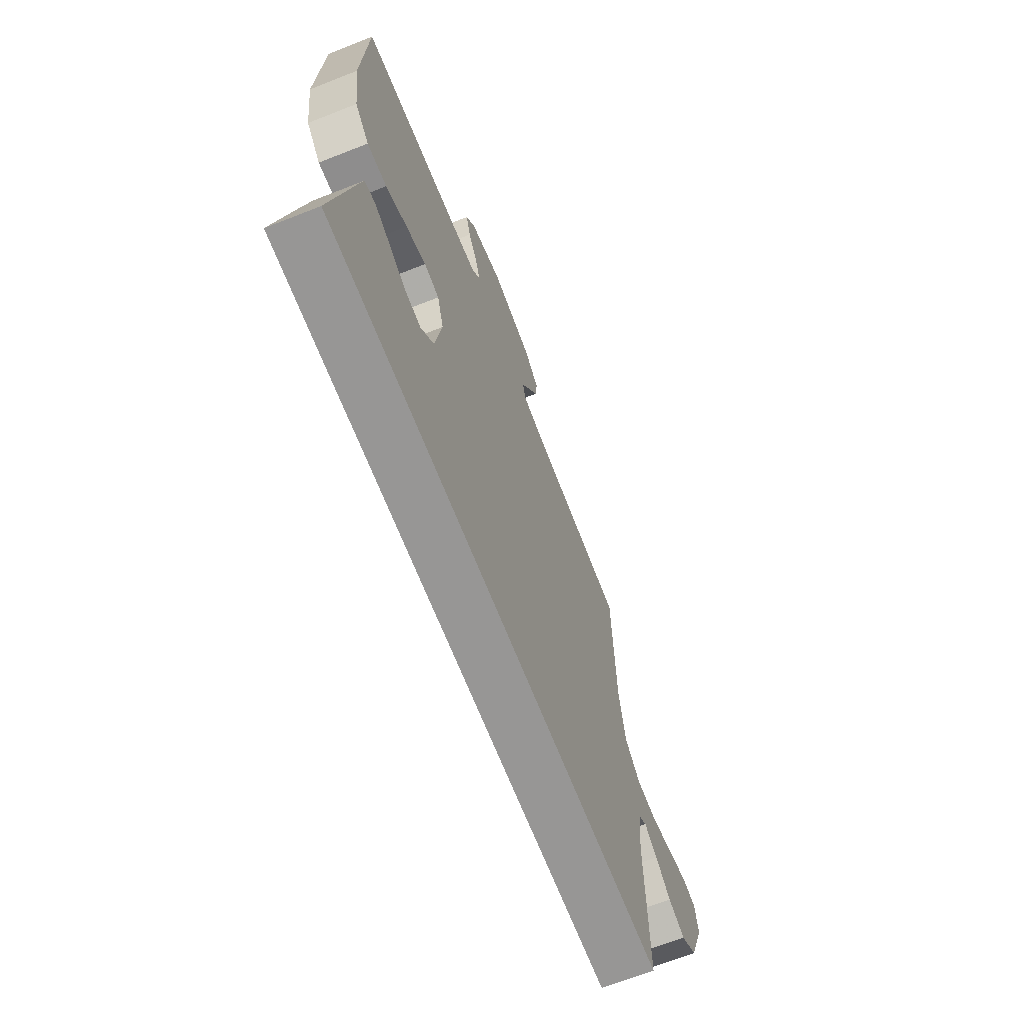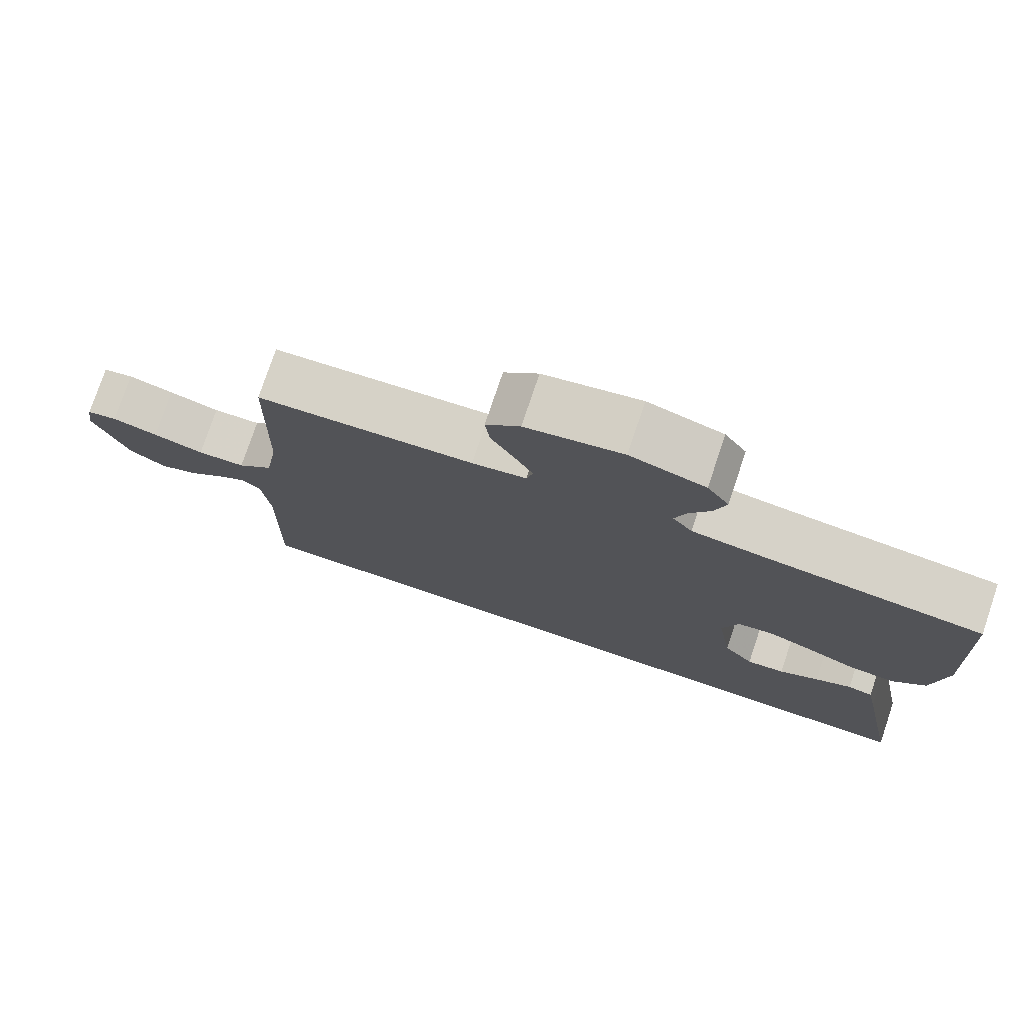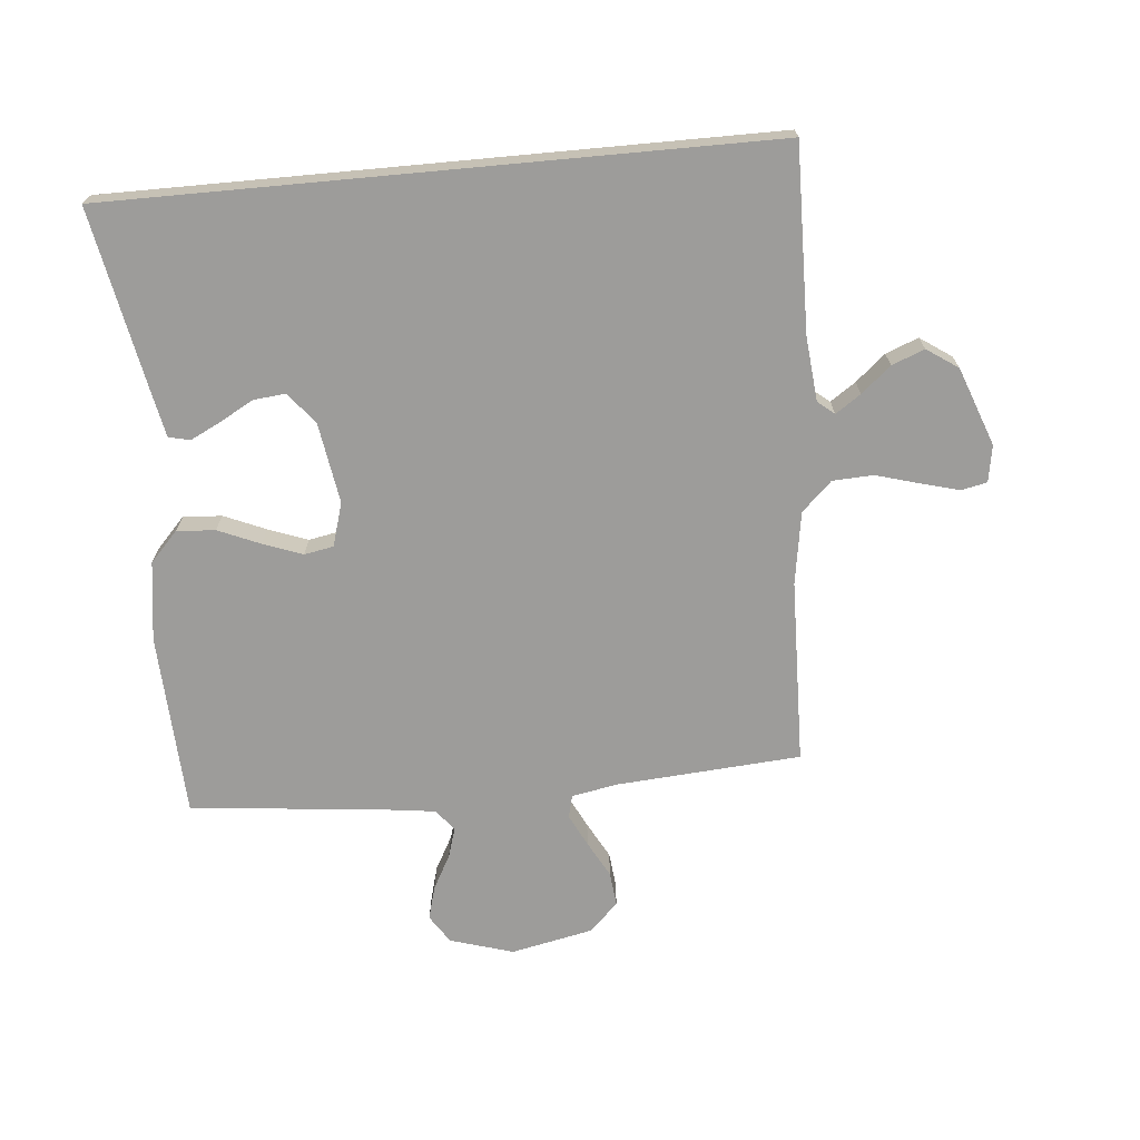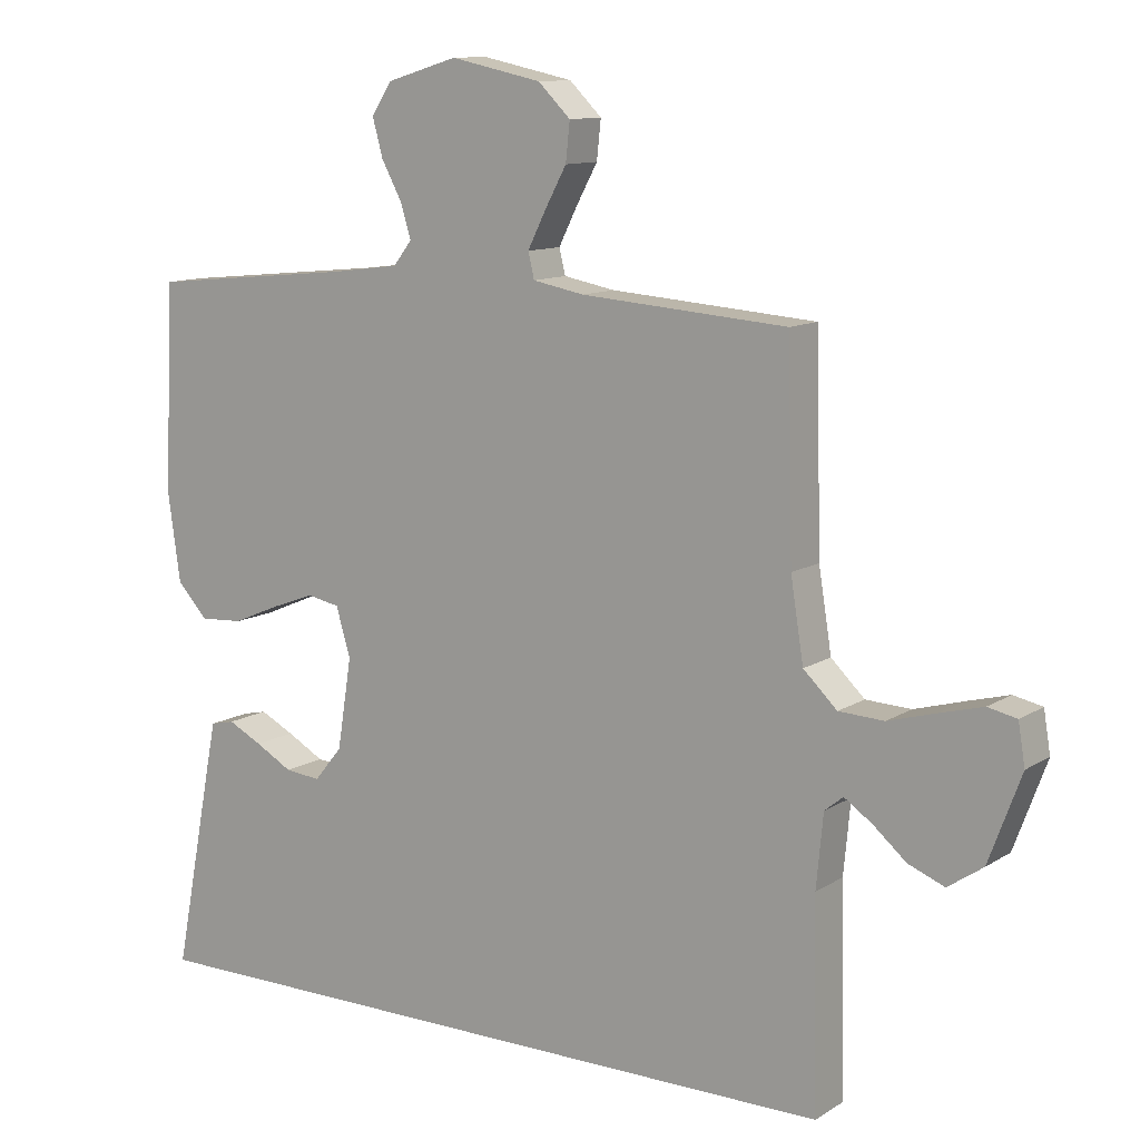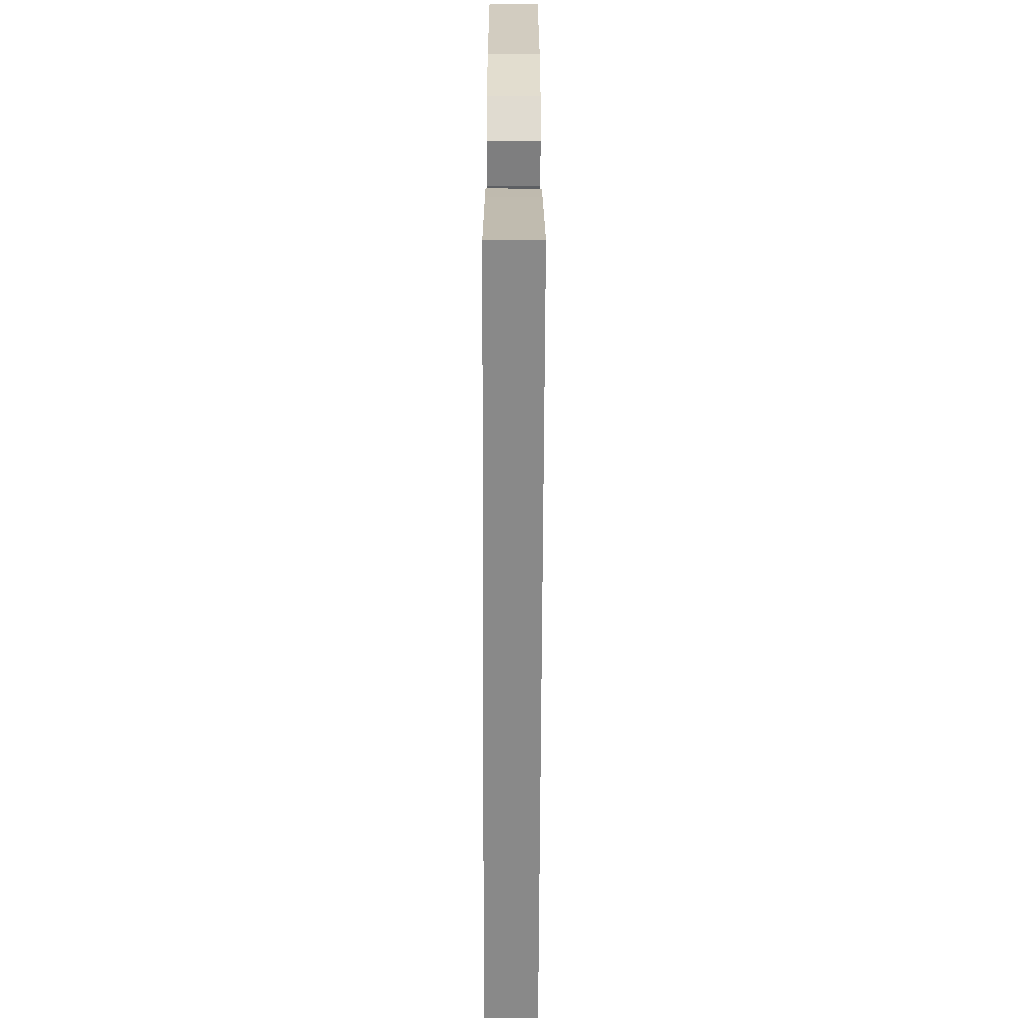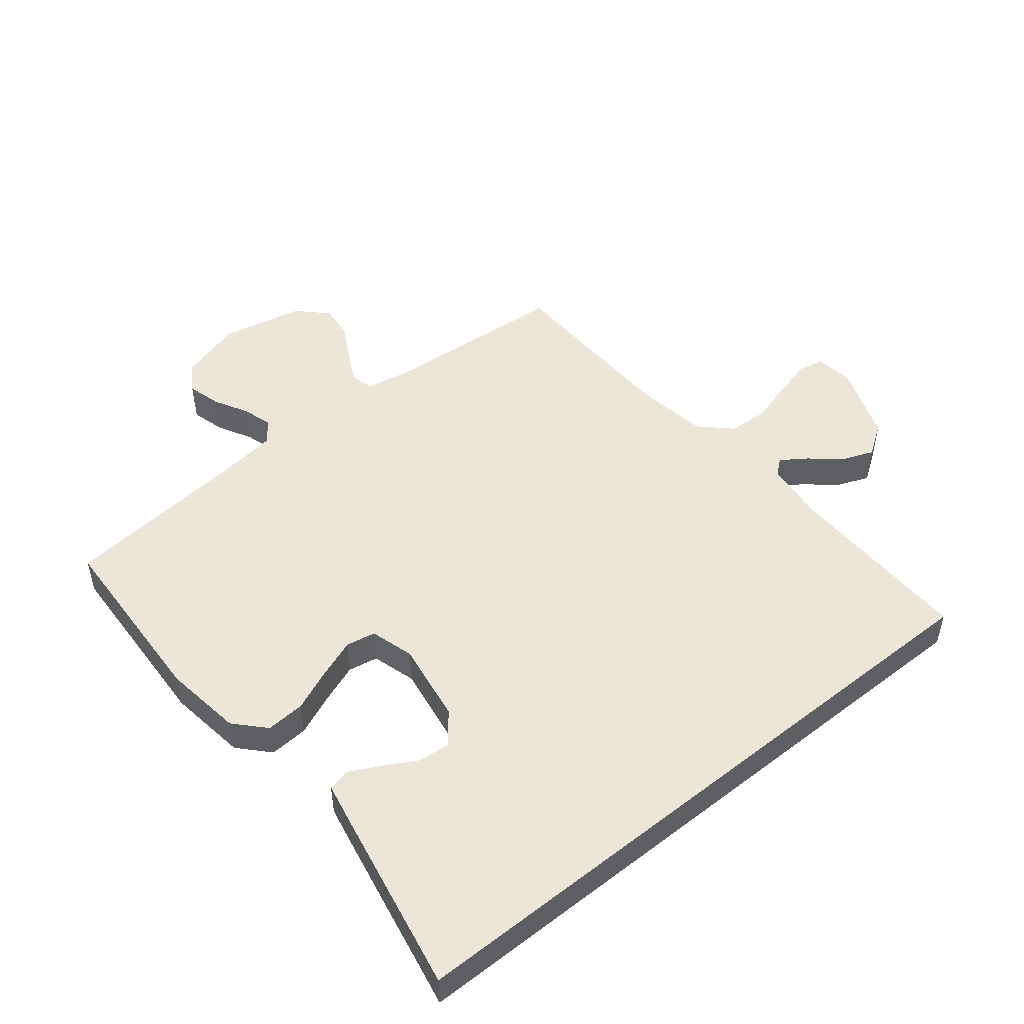
<metadata>
{"format":"obj","ext":"obj","renderer":"f3d","projection":"perspective","resolution":1024,"background":"white","views":[{"elev":-67.9,"azim":111.5,"up":"+Z"},{"elev":76.9,"azim":18.6,"up":"+Z"},{"elev":-70.0,"azim":-174.7,"up":"+Y"},{"elev":11.4,"azim":-145.6,"up":"+Z"},{"elev":-63.1,"azim":89.8,"up":"+Z"},{"elev":49.5,"azim":141.1,"up":"+Y"}]}
</metadata>
<code>
v -0.556 0.07 -0.5
v -0.55 0.07 -0.2
v -0.56 0.07 -0.094
v -0.587 0.07 -0.072
v -0.628 0.07 -0.1
v -0.676 0.07 -0.141
v -0.729 0.07 -0.162
v -0.78 0.07 -0.127
v -0.827 0.07 0
v -0.817 0.07 0.06
v -0.775 0.07 0.069
v -0.712 0.07 0.052
v -0.642 0.07 0.032
v -0.576 0.07 0.035
v -0.527 0.07 0.082
v -0.508 0.07 0.2
v -0.5 0.07 0.5
v -0.2 0.07 0.522
v -0.125 0.07 0.536
v -0.116 0.07 0.573
v -0.142 0.07 0.625
v -0.174 0.07 0.684
v -0.18 0.07 0.74
v -0.133 0.07 0.786
v 0 0.07 0.814
v 0.103 0.07 0.783
v 0.133 0.07 0.737
v 0.118 0.07 0.682
v 0.088 0.07 0.627
v 0.073 0.07 0.578
v 0.1 0.07 0.543
v 0.2 0.07 0.53
v 0.5 0.07 0.5
v 0.514 0.07 0.2
v 0.496 0.07 0.071
v 0.451 0.07 0.023
v 0.388 0.07 0.027
v 0.32 0.07 0.056
v 0.256 0.07 0.08
v 0.208 0.07 0.071
v 0.187 0.07 0
v 0.208 0.07 -0.132
v 0.249 0.07 -0.182
v 0.301 0.07 -0.177
v 0.355 0.07 -0.147
v 0.405 0.07 -0.122
v 0.44 0.07 -0.13
v 0.454 0.07 -0.2
v 0.512 0.07 -0.5
v -0.556 0 -0.5
v -0.55 0 -0.2
v -0.56 0 -0.094
v -0.587 0 -0.072
v -0.628 0 -0.1
v -0.676 0 -0.141
v -0.729 0 -0.162
v -0.78 0 -0.127
v -0.827 0 0
v -0.817 0 0.06
v -0.775 0 0.069
v -0.712 0 0.052
v -0.642 0 0.032
v -0.576 0 0.035
v -0.527 0 0.082
v -0.508 0 0.2
v -0.5 0 0.5
v -0.2 0 0.522
v -0.125 0 0.536
v -0.116 0 0.573
v -0.142 0 0.625
v -0.174 0 0.684
v -0.18 0 0.74
v -0.133 0 0.786
v 0 0 0.814
v 0.103 0 0.783
v 0.133 0 0.737
v 0.118 0 0.682
v 0.088 0 0.627
v 0.073 0 0.578
v 0.1 0 0.543
v 0.2 0 0.53
v 0.5 0 0.5
v 0.514 0 0.2
v 0.496 0 0.071
v 0.451 0 0.023
v 0.388 0 0.027
v 0.32 0 0.056
v 0.256 0 0.08
v 0.208 0 0.071
v 0.187 0 0
v 0.208 0 -0.132
v 0.249 0 -0.182
v 0.301 0 -0.177
v 0.355 0 -0.147
v 0.405 0 -0.122
v 0.44 0 -0.13
v 0.454 0 -0.2
v 0.512 0 -0.5
f 48 49 1 2
f 44 45 46 47
f 44 47 48
f 43 44 48
f 35 36 37 38
f 35 38 39
f 32 33 34 35
f 31 32 35 39
f 30 31 39 40
f 26 27 28 29
f 26 29 30
f 25 26 30
f 21 22 23 24
f 20 21 24 25
f 19 20 25 30
f 16 17 18
f 15 16 18 19
f 10 11 12 13
f 8 9 10 13
f 8 13 14
f 5 6 7 8
f 4 5 8 14
f 3 4 14 15
f 43 48 2
f 42 43 2 3
f 41 42 3 15
f 30 40 41
f 15 19 30 41
f 51 50 98 97
f 96 95 94 93
f 97 96 93
f 97 93 92
f 87 86 85 84
f 88 87 84
f 84 83 82 81
f 88 84 81 80
f 89 88 80 79
f 78 77 76 75
f 79 78 75
f 79 75 74
f 73 72 71 70
f 74 73 70 69
f 79 74 69 68
f 67 66 65
f 68 67 65 64
f 62 61 60 59
f 62 59 58 57
f 63 62 57
f 57 56 55 54
f 63 57 54 53
f 64 63 53 52
f 51 97 92
f 52 51 92 91
f 64 52 91 90
f 90 89 79
f 90 79 68 64
f 1 50 51 2
f 2 51 52 3
f 3 52 53 4
f 4 53 54 5
f 5 54 55 6
f 6 55 56 7
f 7 56 57 8
f 8 57 58 9
f 9 58 59 10
f 10 59 60 11
f 11 60 61 12
f 12 61 62 13
f 13 62 63 14
f 14 63 64 15
f 15 64 65 16
f 16 65 66 17
f 17 66 67 18
f 18 67 68 19
f 19 68 69 20
f 20 69 70 21
f 21 70 71 22
f 22 71 72 23
f 23 72 73 24
f 24 73 74 25
f 25 74 75 26
f 26 75 76 27
f 27 76 77 28
f 28 77 78 29
f 29 78 79 30
f 30 79 80 31
f 31 80 81 32
f 32 81 82 33
f 33 82 83 34
f 34 83 84 35
f 35 84 85 36
f 36 85 86 37
f 37 86 87 38
f 38 87 88 39
f 39 88 89 40
f 40 89 90 41
f 41 90 91 42
f 42 91 92 43
f 43 92 93 44
f 44 93 94 45
f 45 94 95 46
f 46 95 96 47
f 47 96 97 48
f 48 97 98 49
f 49 98 50 1

</code>
